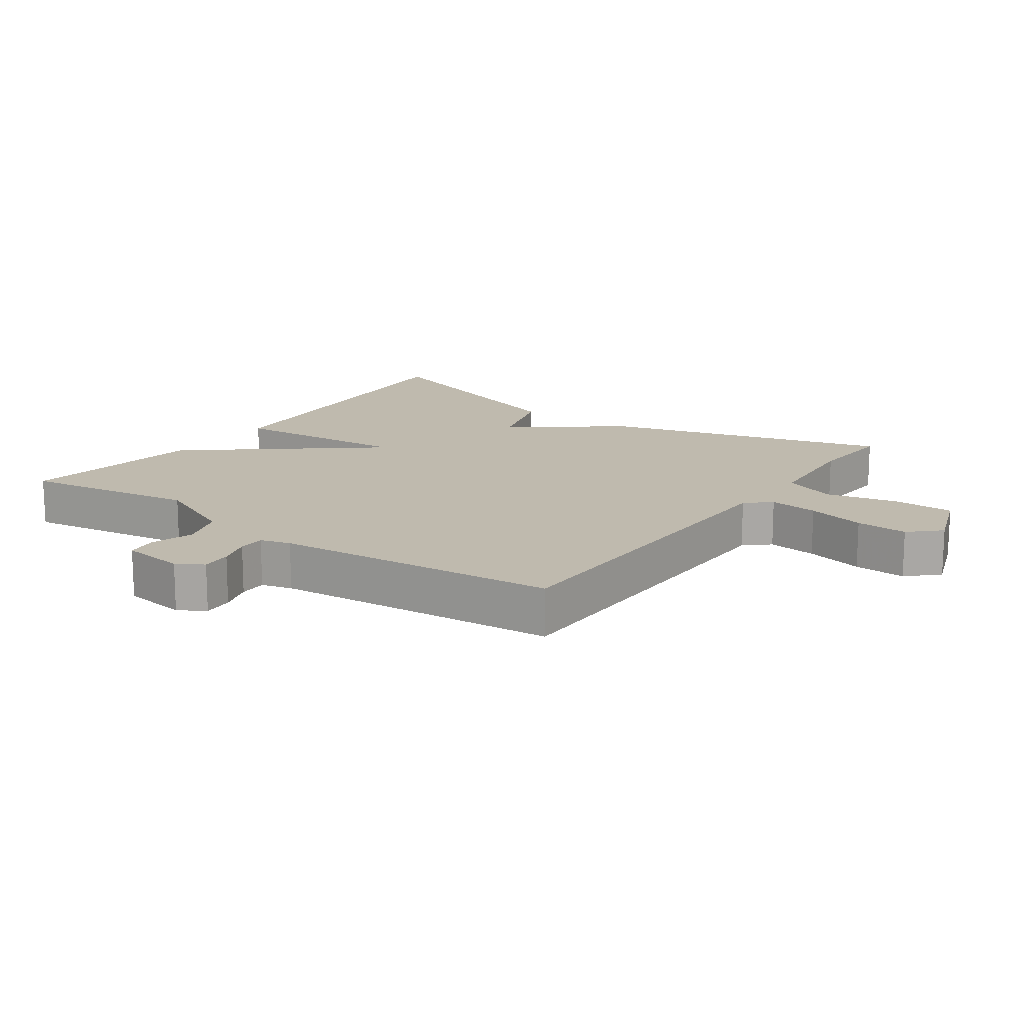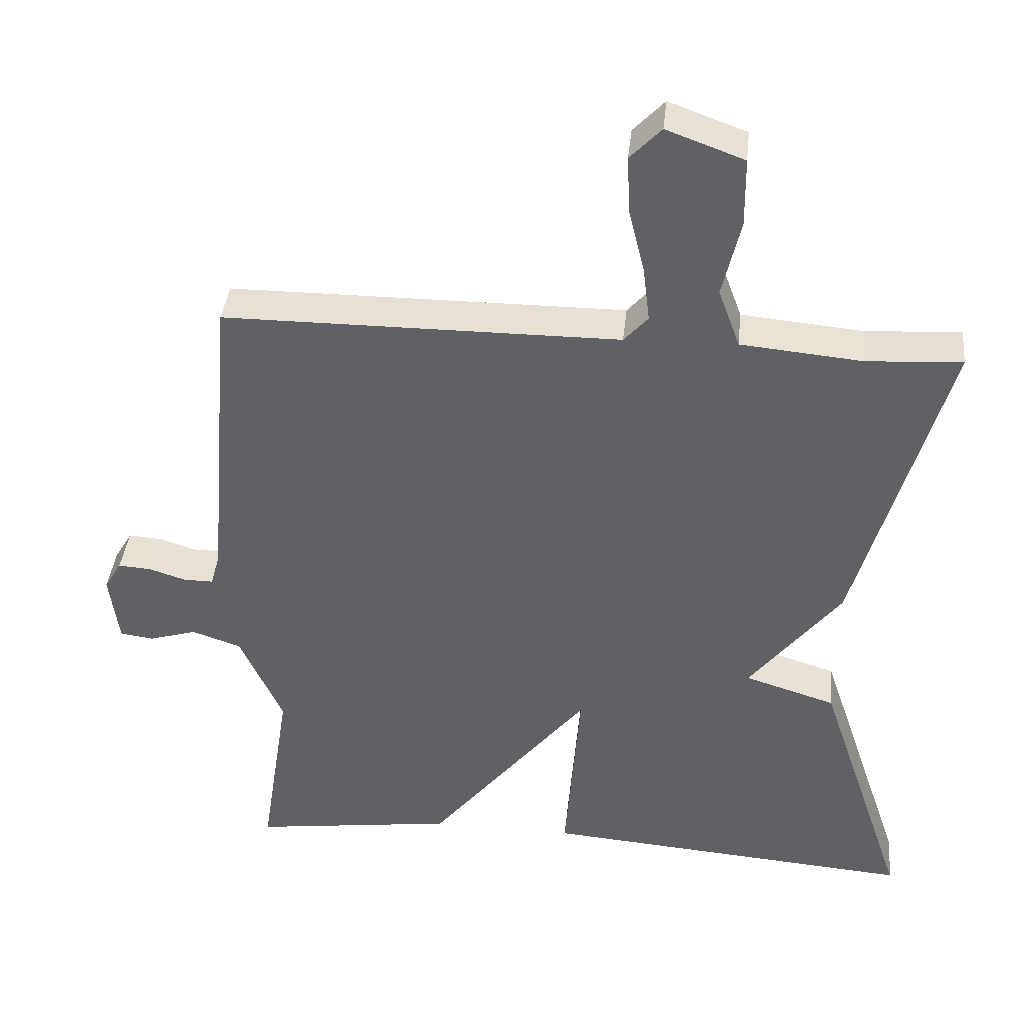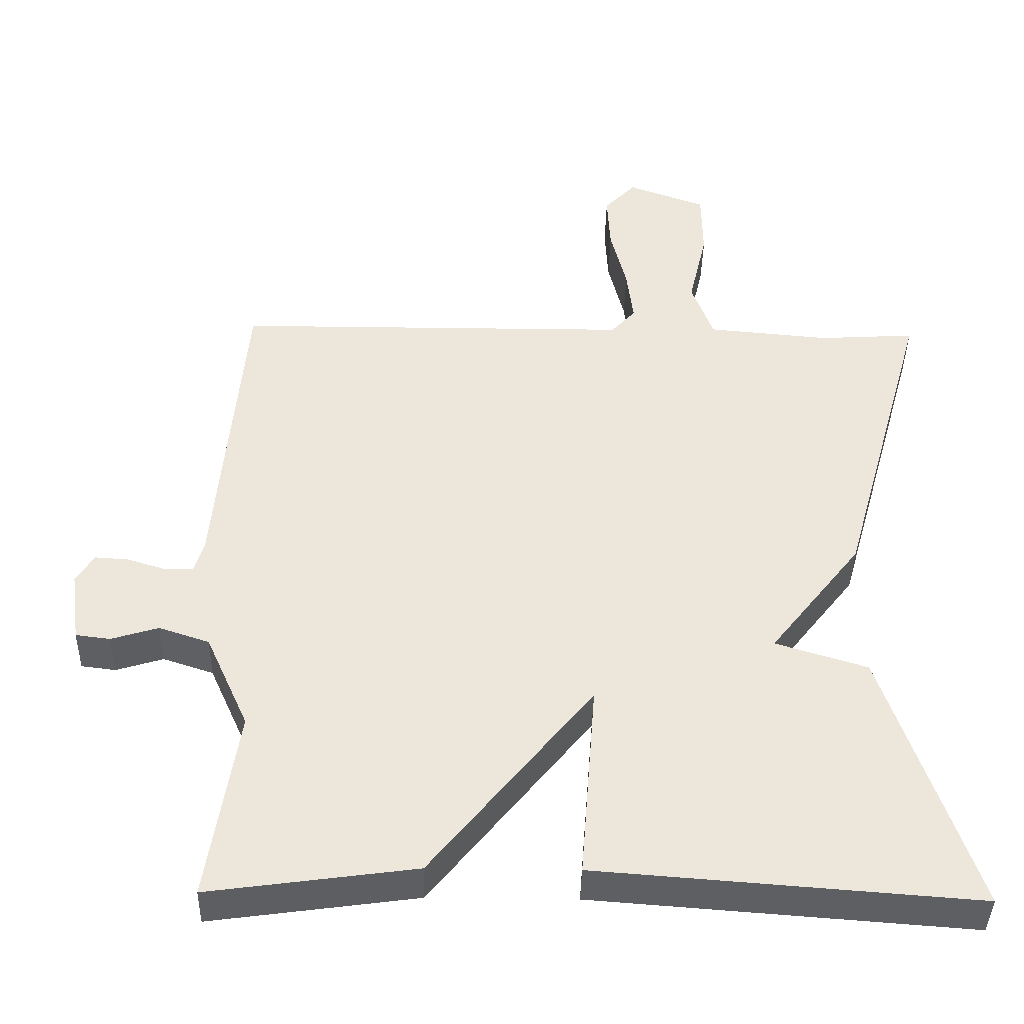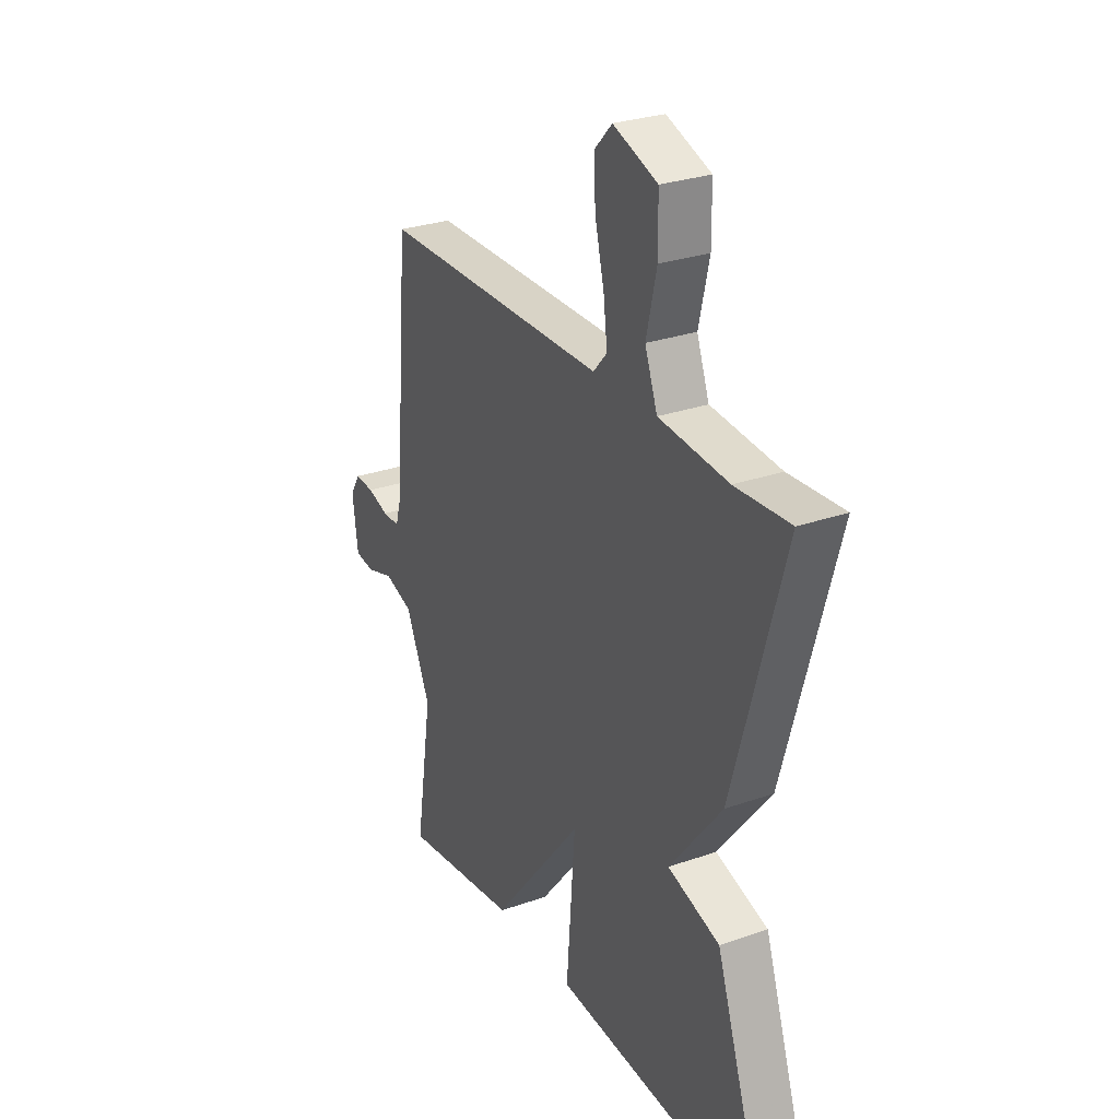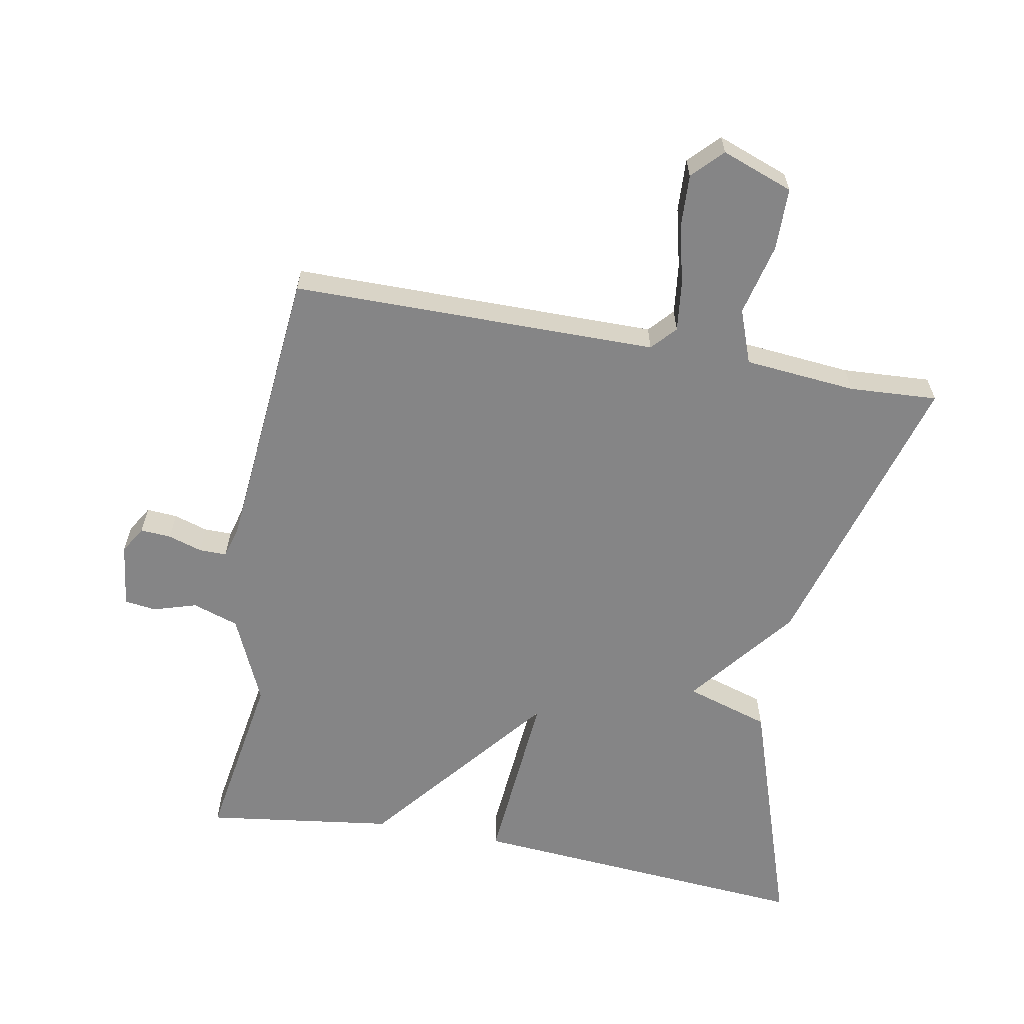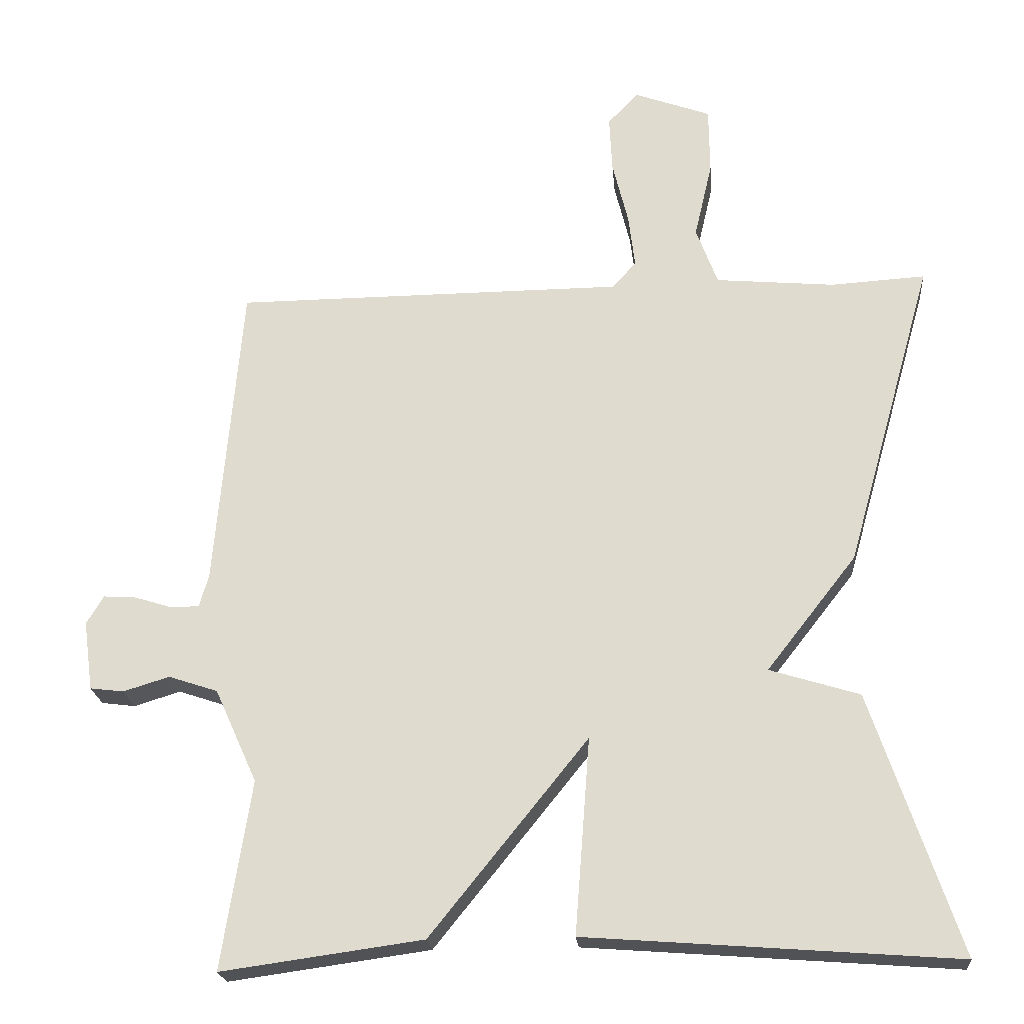
<metadata>
{"format":"obj","ext":"obj","renderer":"f3d","projection":"perspective","resolution":1024,"background":"white","views":[{"elev":15.7,"azim":-54.6,"up":"+Y"},{"elev":39.3,"azim":6.0,"up":"+Z"},{"elev":-40.7,"azim":-1.2,"up":"+Z"},{"elev":28.2,"azim":62.0,"up":"+Z"},{"elev":-61.9,"azim":-10.6,"up":"+Y"},{"elev":-21.7,"azim":4.9,"up":"+Z"}]}
</metadata>
<code>
v 0.5 0.07 0.5
v 0.377 0.07 0.065
v 0.251 0.07 -0.096
v 0.377 0.07 -0.135
v 0.5 0.07 -0.5
v -0.018 0.07 -0.461
v 0.003 0.07 -0.187
v -0.218 0.07 -0.461
v -0.5 0.07 -0.5
v -0.459 0.07 -0.237
v -0.518 0.07 -0.106
v -0.587 0.07 -0.083
v -0.652 0.07 -0.103
v -0.699 0.07 -0.097
v -0.712 0.07 0
v -0.688 0.07 0.04
v -0.642 0.07 0.037
v -0.591 0.07 0.021
v -0.55 0.07 0.021
v -0.537 0.07 0.067
v -0.5 0.07 0.5
v 0.047 0.07 0.503
v 0.08 0.07 0.54
v 0.071 0.07 0.615
v 0.049 0.07 0.704
v 0.045 0.07 0.783
v 0.088 0.07 0.828
v 0.195 0.07 0.789
v 0.196 0.07 0.695
v 0.171 0.07 0.588
v 0.201 0.07 0.507
v 0.368 0.07 0.492
v 0.5 0 0.5
v 0.377 0 0.065
v 0.251 0 -0.096
v 0.377 0 -0.135
v 0.5 0 -0.5
v -0.018 0 -0.461
v 0.003 0 -0.187
v -0.218 0 -0.461
v -0.5 0 -0.5
v -0.459 0 -0.237
v -0.518 0 -0.106
v -0.587 0 -0.083
v -0.652 0 -0.103
v -0.699 0 -0.097
v -0.712 0 0
v -0.688 0 0.04
v -0.642 0 0.037
v -0.591 0 0.021
v -0.55 0 0.021
v -0.537 0 0.067
v -0.5 0 0.5
v 0.047 0 0.503
v 0.08 0 0.54
v 0.071 0 0.615
v 0.049 0 0.704
v 0.045 0 0.783
v 0.088 0 0.828
v 0.195 0 0.789
v 0.196 0 0.695
v 0.171 0 0.588
v 0.201 0 0.507
v 0.368 0 0.492
f 28 29 30
f 27 28 30
f 26 27 30
f 25 26 30
f 24 25 30
f 23 24 30 31
f 22 23 31
f 20 21 22
f 22 31 32
f 20 22 32
f 19 20 32
f 16 17 18
f 15 16 18
f 14 15 18
f 13 14 18
f 12 13 18
f 11 12 18 19
f 1 2 3
f 32 1 3
f 19 32 3
f 11 19 3
f 10 11 3
f 7 8 9 10
f 5 6 7
f 4 5 7
f 3 4 7 10
f 62 61 60
f 62 60 59
f 62 59 58
f 62 58 57
f 62 57 56
f 63 62 56 55
f 63 55 54
f 54 53 52
f 64 63 54
f 64 54 52
f 64 52 51
f 50 49 48
f 50 48 47
f 50 47 46
f 50 46 45
f 50 45 44
f 51 50 44 43
f 35 34 33
f 35 33 64
f 35 64 51
f 35 51 43
f 35 43 42
f 42 41 40 39
f 39 38 37
f 39 37 36
f 42 39 36 35
f 1 33 34 2
f 2 34 35 3
f 3 35 36 4
f 4 36 37 5
f 5 37 38 6
f 6 38 39 7
f 7 39 40 8
f 8 40 41 9
f 9 41 42 10
f 10 42 43 11
f 11 43 44 12
f 12 44 45 13
f 13 45 46 14
f 14 46 47 15
f 15 47 48 16
f 16 48 49 17
f 17 49 50 18
f 18 50 51 19
f 19 51 52 20
f 20 52 53 21
f 21 53 54 22
f 22 54 55 23
f 23 55 56 24
f 24 56 57 25
f 25 57 58 26
f 26 58 59 27
f 27 59 60 28
f 28 60 61 29
f 29 61 62 30
f 30 62 63 31
f 31 63 64 32
f 32 64 33 1

</code>
